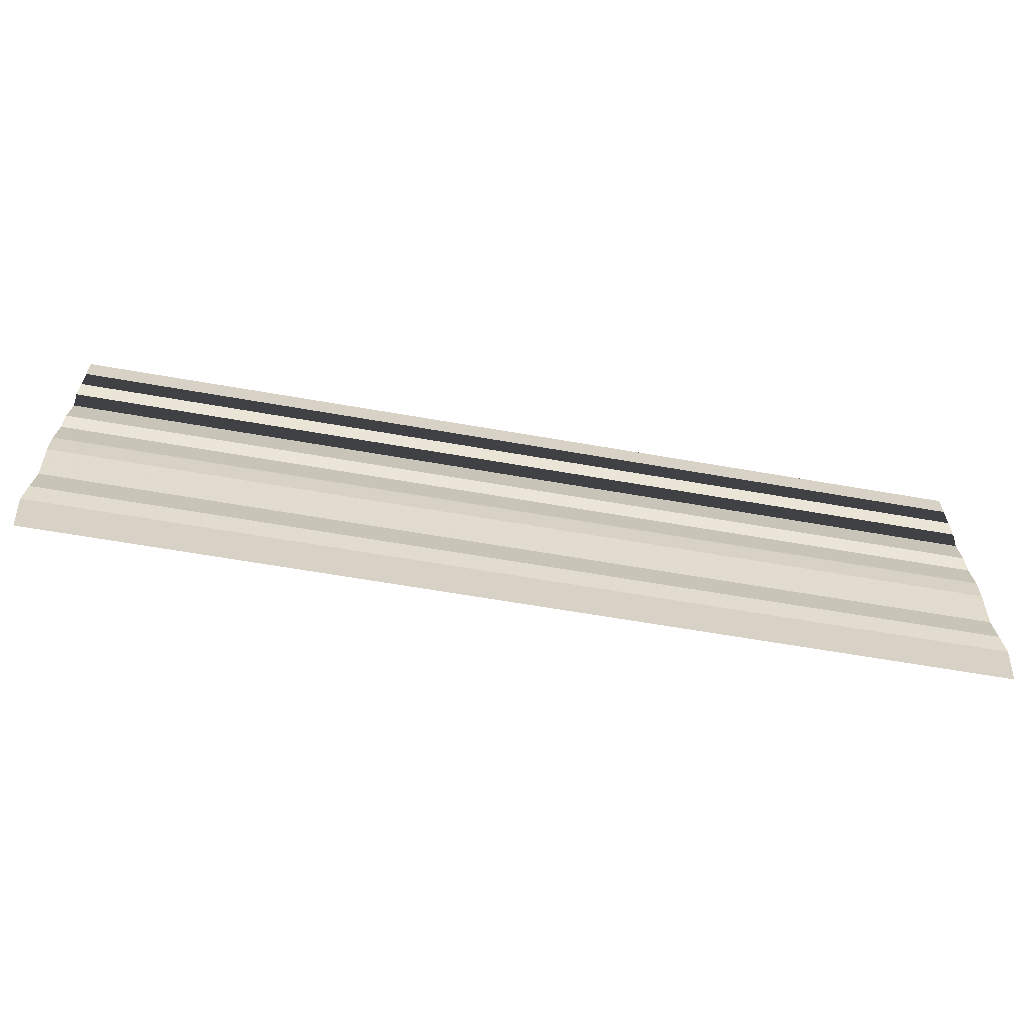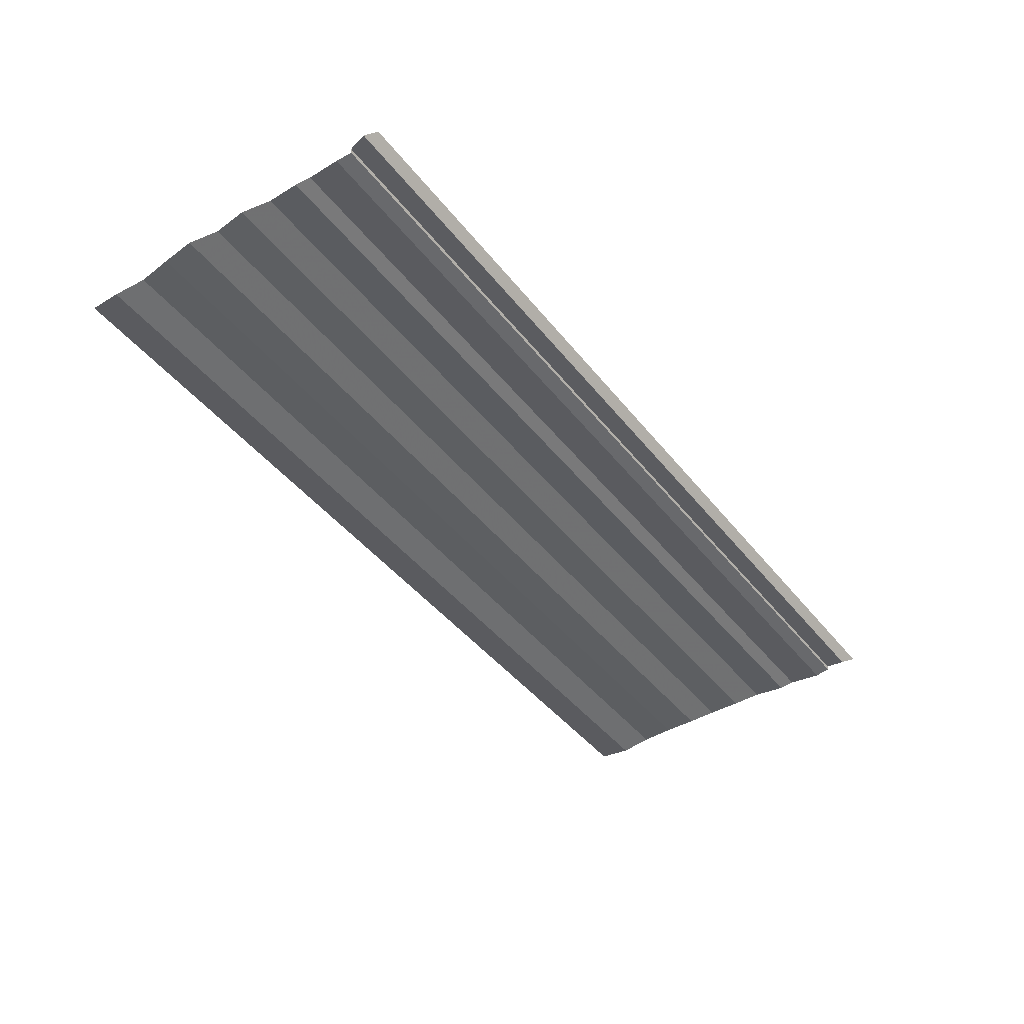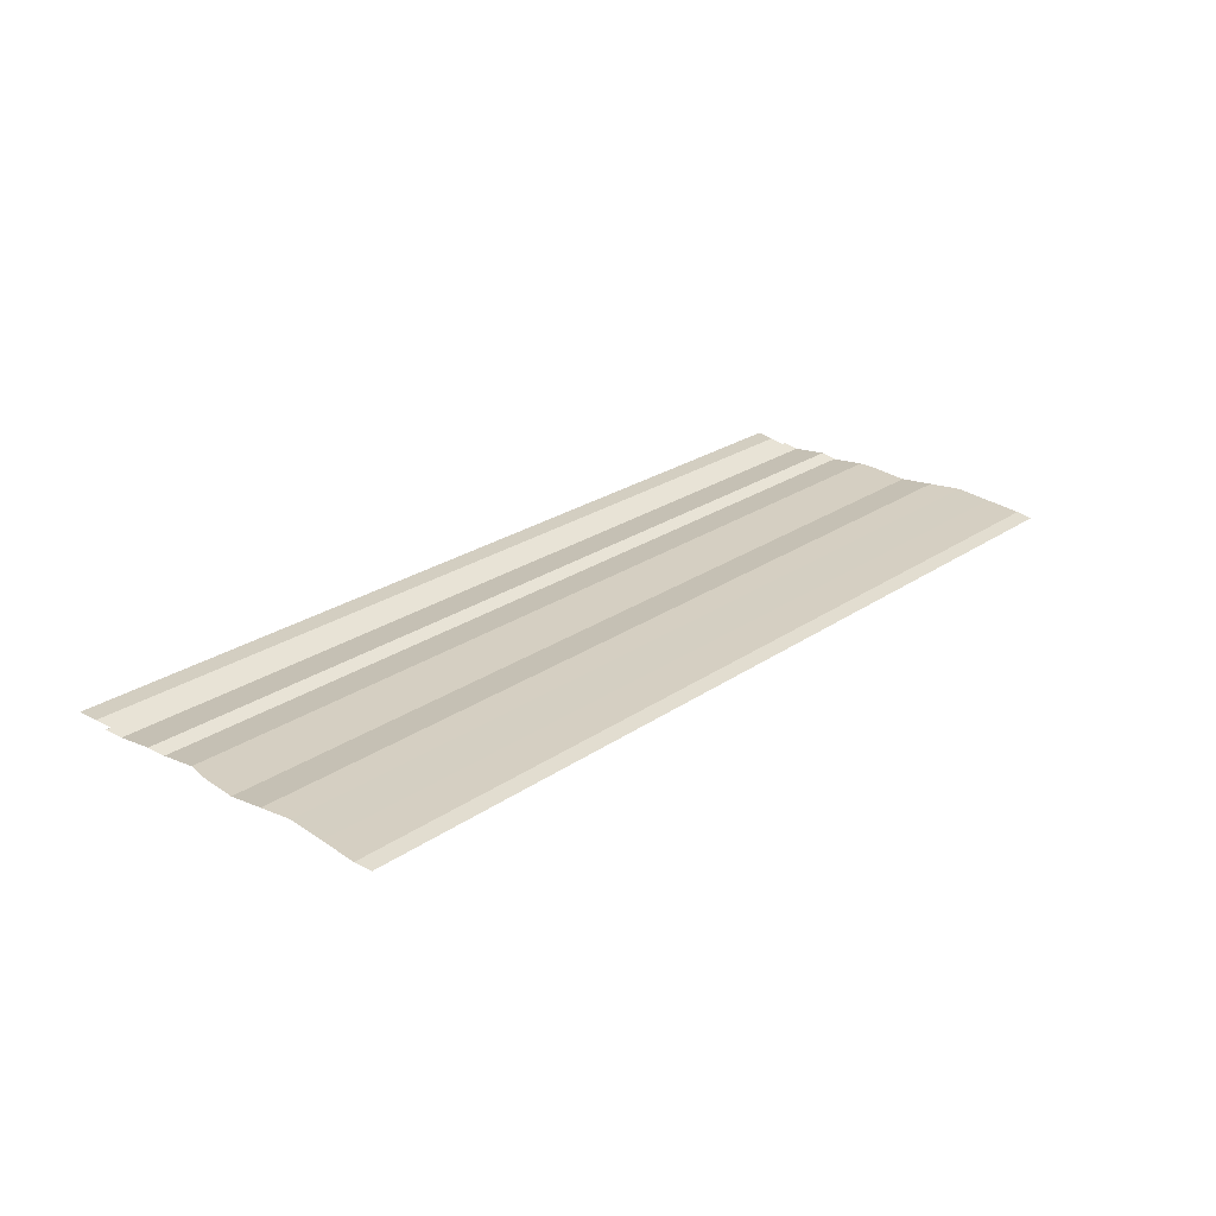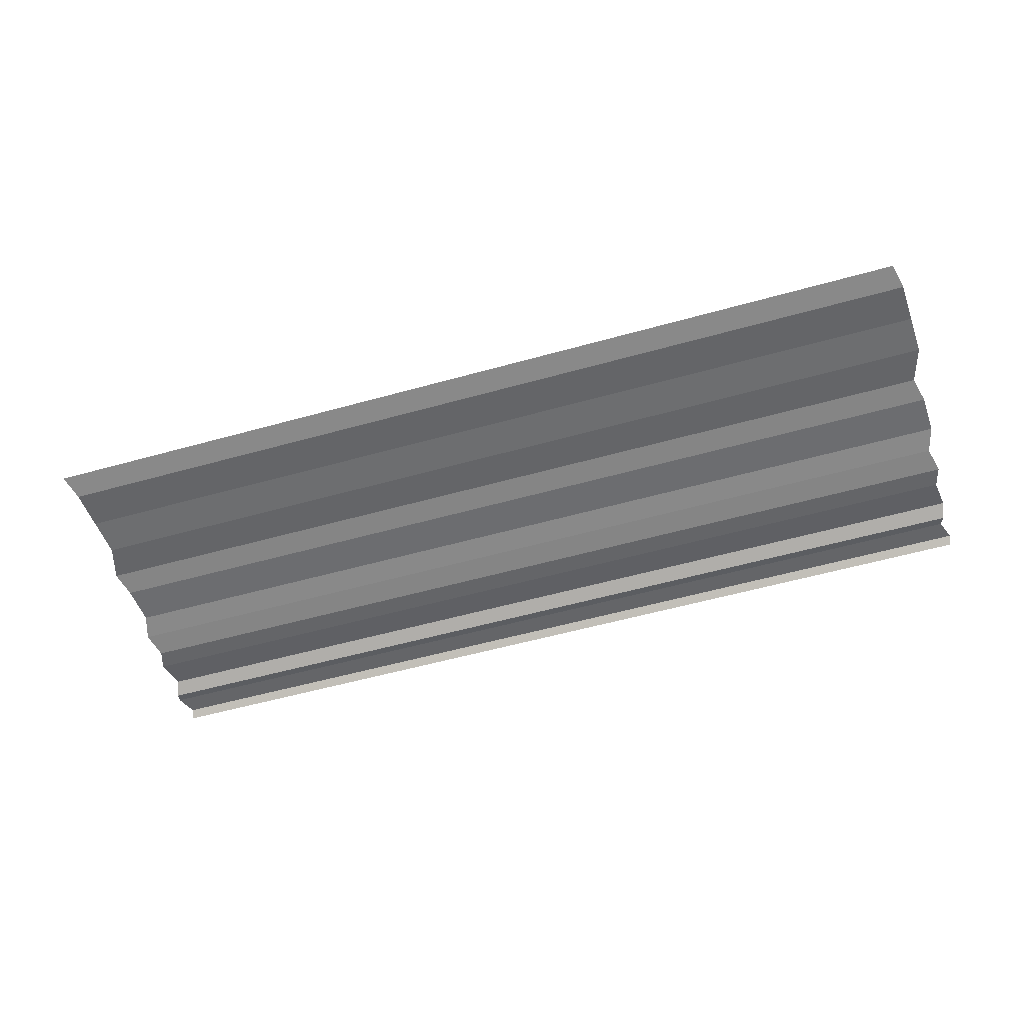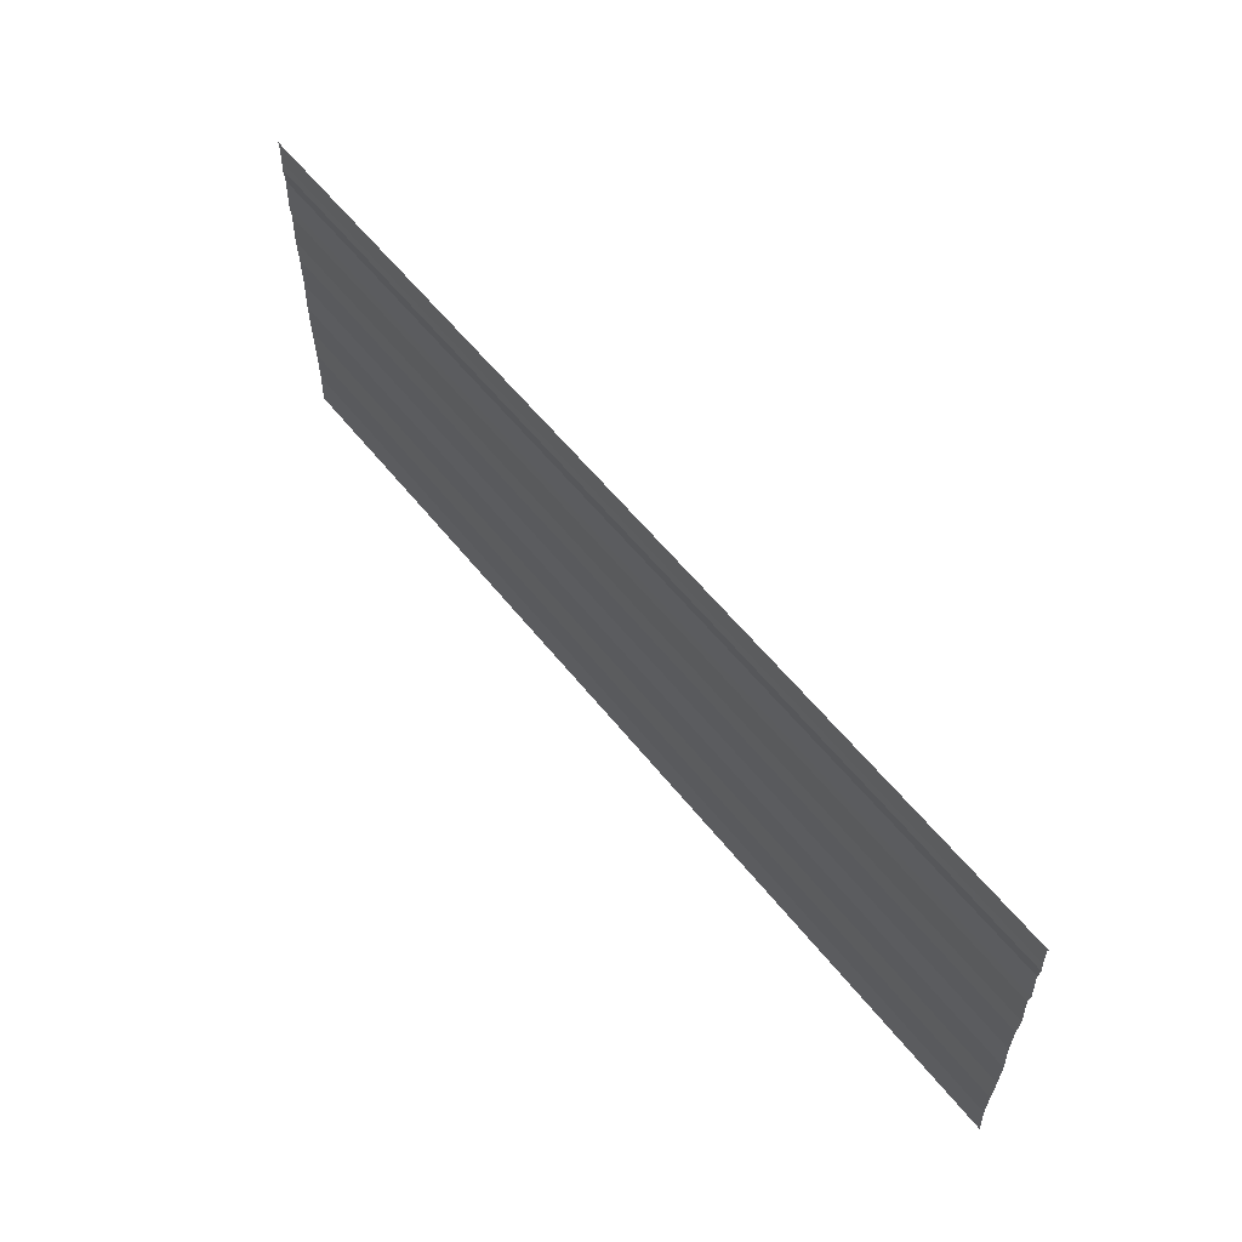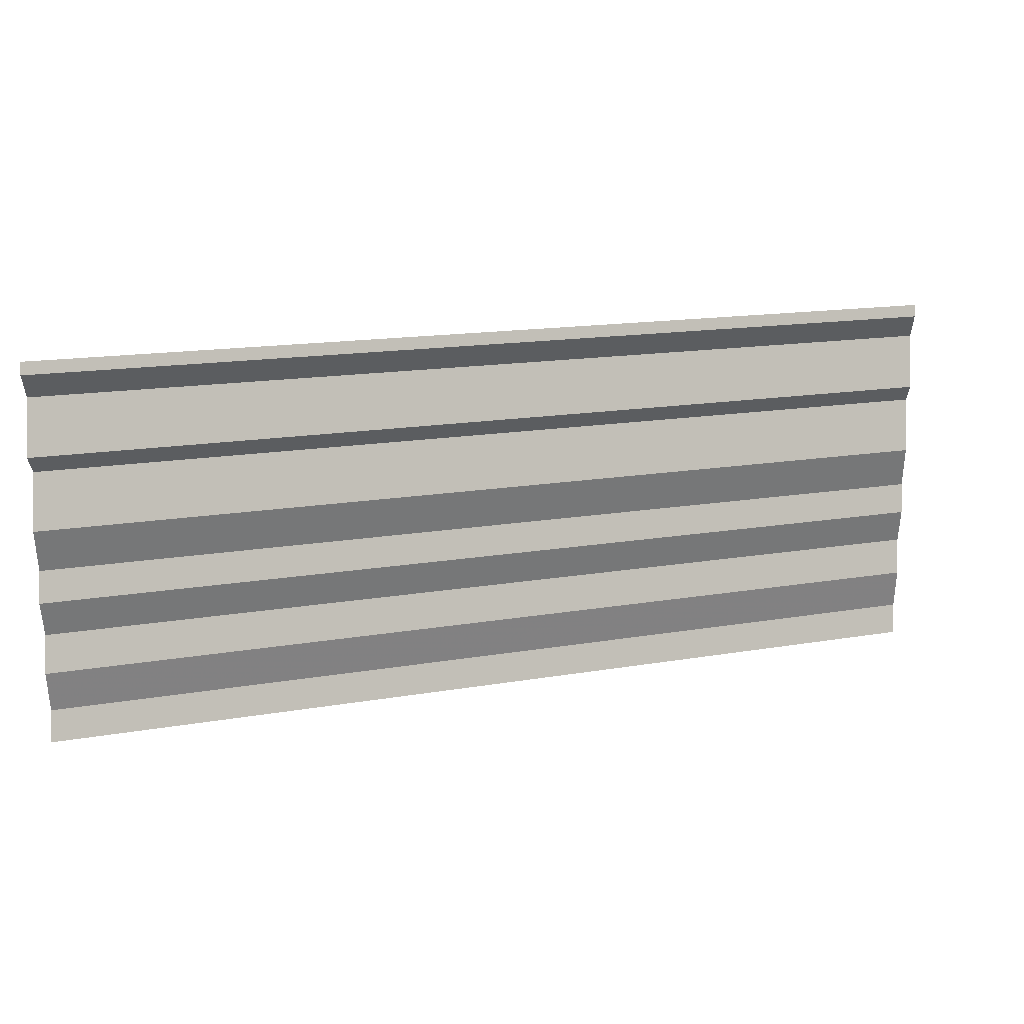
<metadata>
{"format":"obj","ext":"obj","renderer":"f3d","projection":"perspective","resolution":1024,"background":"white","views":[{"elev":-62.1,"azim":-9.8,"up":"+Z"},{"elev":-43.5,"azim":-55.3,"up":"+Y"},{"elev":25.2,"azim":132.4,"up":"+Y"},{"elev":-56.4,"azim":-163.8,"up":"+Y"},{"elev":58.4,"azim":-126.9,"up":"+Z"},{"elev":16.3,"azim":-20.6,"up":"+Z"}]}
</metadata>
<code>
o 11508
v 2247 1880 23.4
v 2247 1880 23.4
v 2247 1880 23.4
v 2247 1880 23.4
v 2247 1880 23.4
v 2247 1880 23.4
v 2247 1880 23.4
v 2247 1880 23.4
v 2247 1880 23.4
v 2247 1880 23.4
v 2247 1880 23.4
v 2247 1880 23.4
v 2247 1880 23.4
v 2247 1880 23.4
v 2247 1880 23.4
v 2247 1880 23.4
v 2247 1880 23.4
v 2247 1880 23.4
v 2247 1880 23.4
v 2247 1880 23.4
v 2247 1880 23.4
v 2247 1880 23.4
v 2247 1880 23.4
v 2247 1880 23.4
v 2247 1880 23.4
v 2247 1880 23.4
v 2247 1880 23.4
v 2247 1880 23.4
v 2247 1880 23.4
v 2247 1880 23.4
v 2247 1880 23.4
v 2247 1880 23.4
v 2247 1880 23.41
v 2247 1880 23.4
v 2247 1880 23.41
v 2247 1880 23.4
v 2247 1880 23.4
v 2247 1880 23.41
v 2247 1880 23.4
v 2247 1880 23.41
v 2247 1880 23.41
v 2247 1880 23.41
v 2247 1880 23.41
v 2247 1880 23.41
v 2247 1880 23.41
v 2247 1880 23.41
v 2247 1880 23.41
v 2247 1880 23.41
v 2247 1880 23.41
v 2247 1880 23.41
v 2247 1880 23.41
v 2247 1880 23.41
v 2247 1880 23.41
v 2247 1880 23.41
v 2247 1880 23.41
v 2247 1880 23.41
v 2247 1880 23.41
v 2247 1880 23.41
v 2247 1880 23.41
v 2247 1880 23.41
v 2247 1880 23.41
v 2247 1880 23.41
v 2247 1880 23.41
v 2247 1880 23.41
v 2247 1880 23.41
v 2247 1880 23.41
v 2247 1880 23.41
v 2247 1880 23.41
v 2247 1880 23.41
v 2247 1880 23.41
v 2247 1880 23.41
v 2247 1880 23.41
v 2247 1880 23.41
v 2247 1880 23.41
v 2247 1880 23.41
v 2247 1880 23.41
v 2247 1880 23.41
v 2247 1880 23.41
v 2247 1880 23.41
v 2247 1880 23.41
v 2247 1880 23.41
v 2247 1880 23.41
v 2247 1880 23.41
v 2247 1880 23.41
v 2247 1880 23.41
v 2247 1880 23.41
v 2247 1880 23.41
v 2247 1880 23.41
v 2247 1880 23.41
v 2247 1880 23.41
v 2247 1880 23.41
v 2247 1880 23.41
v 2247 1880 23.41
v 2247 1880 23.41
v 2247 1880 23.41
v 2247 1880 23.41
v 2247 1880 23.41
v 2247 1880 23.41
v 2247 1880 23.41
v 2247 1880 23.41
v 2247 1880 23.41
v 2247 1880 23.41
v 2247 1880 23.41
v 2247 1880 23.41
v 2247 1880 23.41
v 2247 1880 23.41
v 2247 1880 23.41
v 2247 1880 23.41
v 2247 1880 23.41
v 2247 1880 23.41
v 2247 1880 23.41
v 2247 1880 23.41
v 2247 1880 23.41
v 2247 1880 23.41
v 2247 1880 23.41
v 2247 1880 23.41
v 2247 1880 23.41
v 2247 1880 23.41
v 2247 1880 23.41
v 2247 1880 23.41
v 2247 1880 23.41
v 2247 1880 23.41
v 2247 1880 23.41
v 2247 1880 23.41
v 2247 1880 23.41
v 2247 1880 23.41
v 2247 1880 23.41
v 2247 1880 23.41
v 2247 1880 23.41
v 2247 1880 23.41
v 2247 1880 23.41
v 2247 1880 23.41
v 2247 1880 23.41
v 2247 1880 23.41
v 2247 1880 23.41
v 2247 1880 23.41
v 2247 1880 23.41
v 2247 1880 23.41
v 2247 1880 23.41
v 2247 1880 23.41
f 1 2 3
f 3 4 5
f 6 7 8
f 8 9 10
f 11 12 13
f 13 14 15
f 16 17 18
f 18 19 20
f 21 22 23
f 23 24 25
f 26 27 28
f 28 29 30
f 31 32 33
f 33 34 35
f 36 37 38
f 38 39 40
f 41 42 43
f 43 44 45
f 46 47 48
f 48 49 50
f 51 52 53
f 53 54 55
f 56 57 58
f 58 59 60
f 61 62 63
f 63 64 65
f 66 67 68
f 68 69 70
f 71 72 73
f 73 74 75
f 76 77 78
f 78 79 80
f 81 82 83
f 83 84 85
f 86 87 88
f 88 89 90
f 91 92 93
f 93 94 95
f 96 97 98
f 98 99 100
f 101 102 103
f 103 104 105
f 106 107 108
f 108 109 110
f 111 112 113
f 113 114 115
f 116 117 118
f 118 119 120
f 121 122 123
f 123 124 125
f 126 127 128
f 128 129 130
f 131 132 133
f 133 134 135
f 136 137 138
f 138 139 140

</code>
